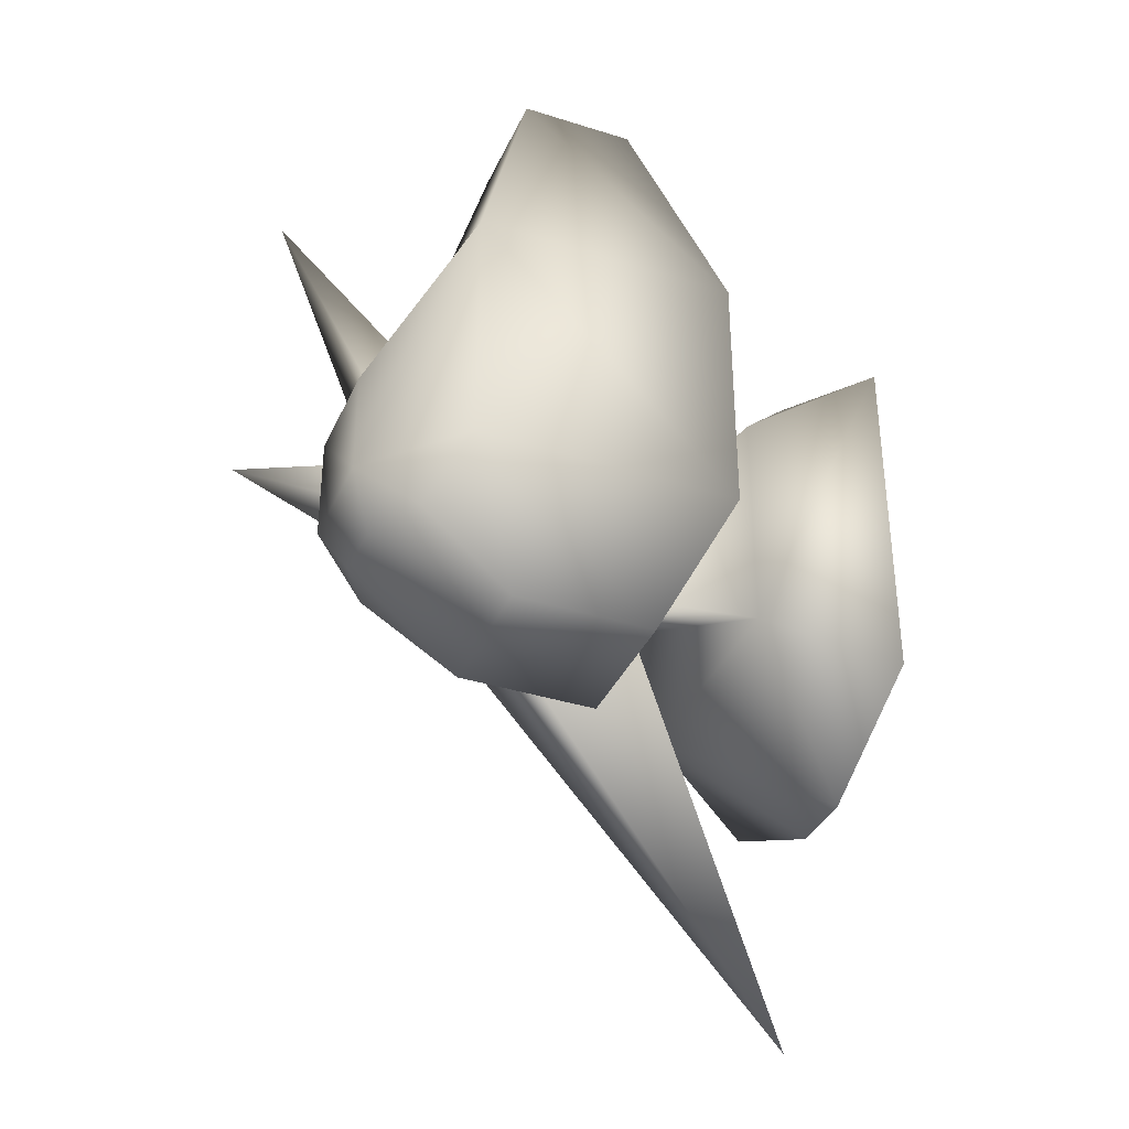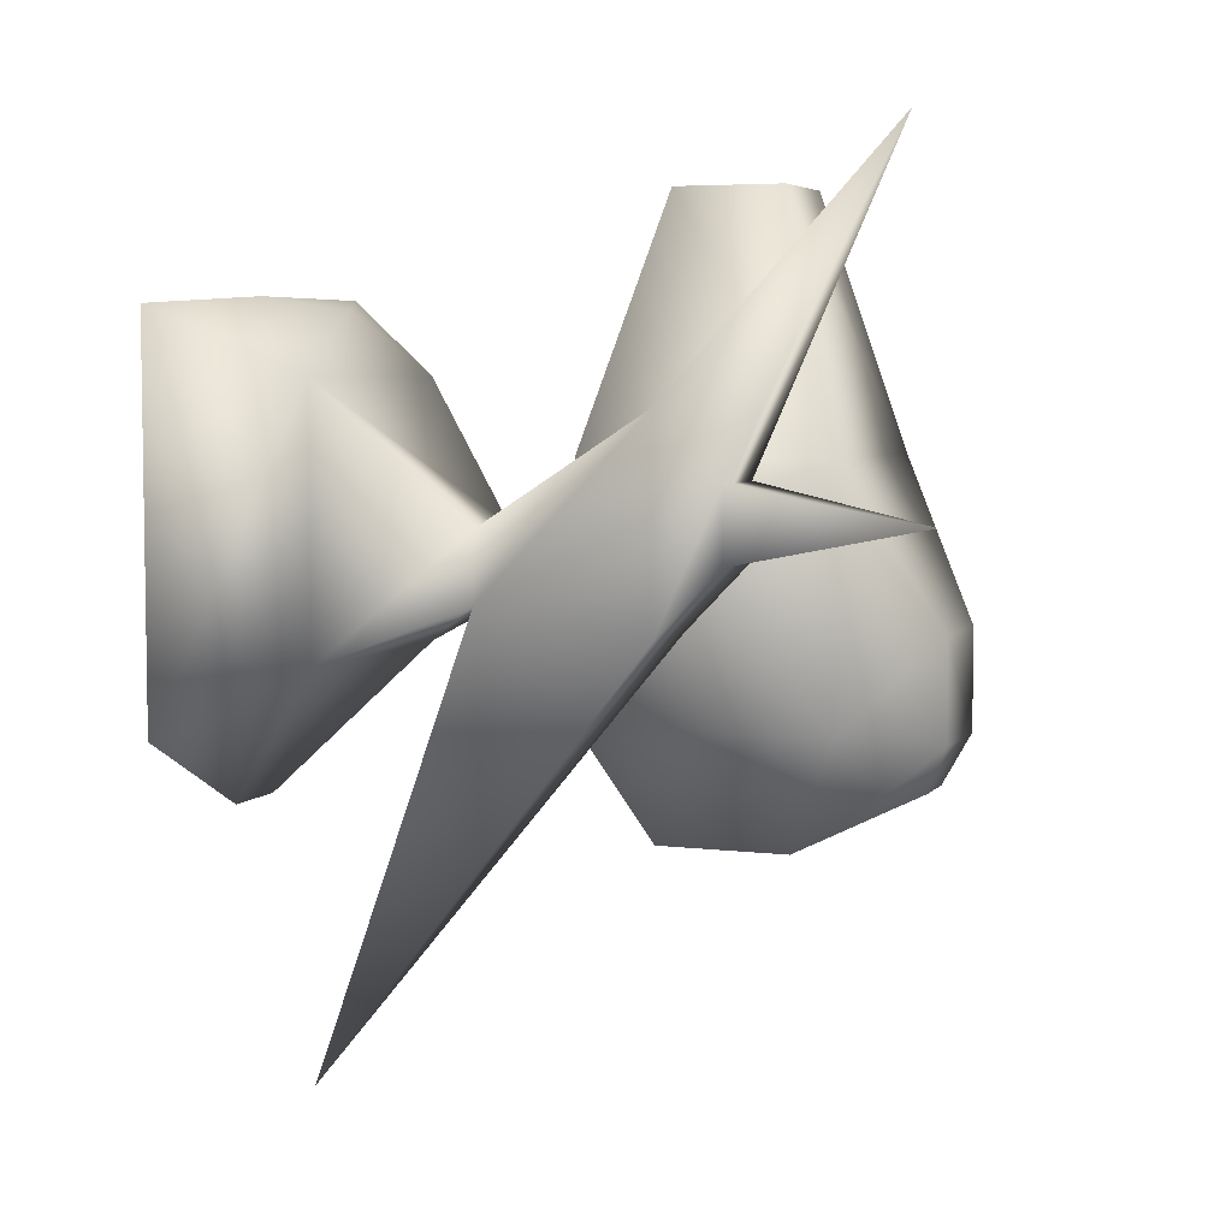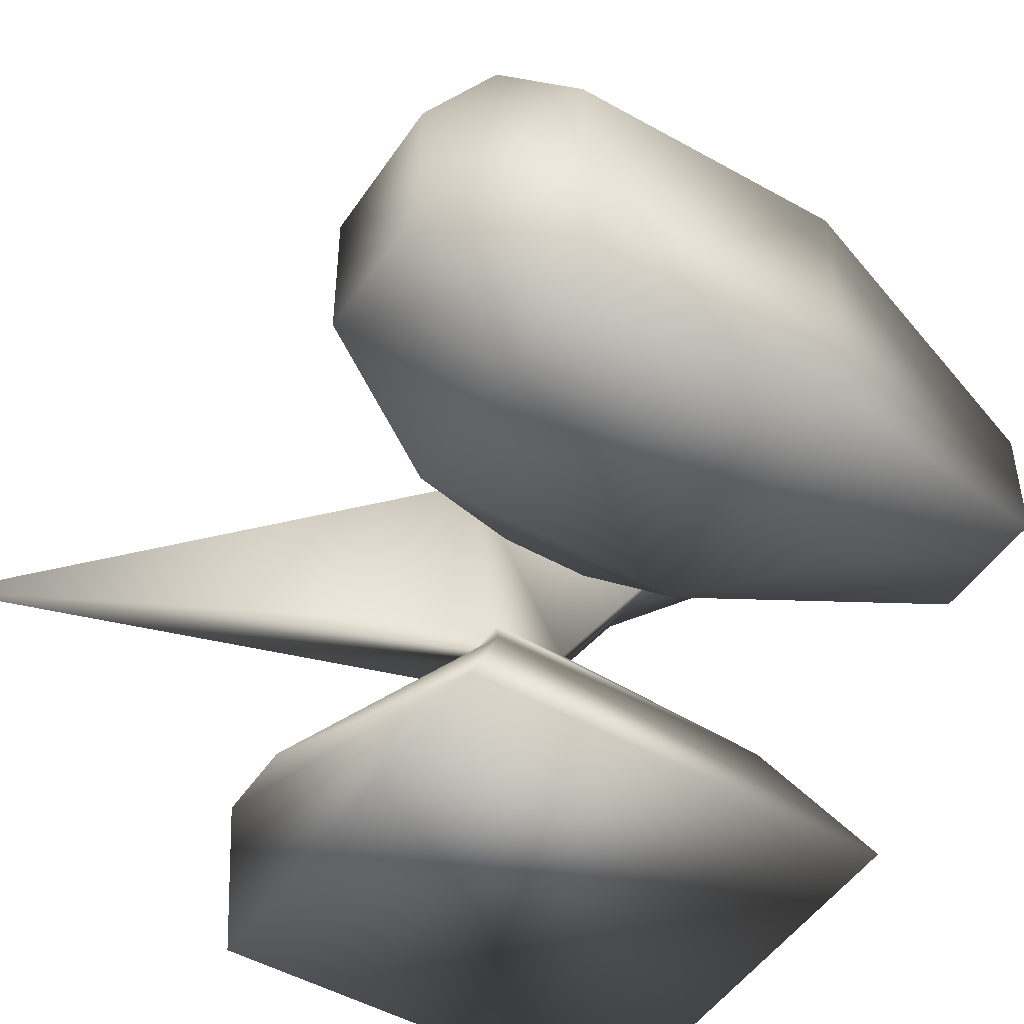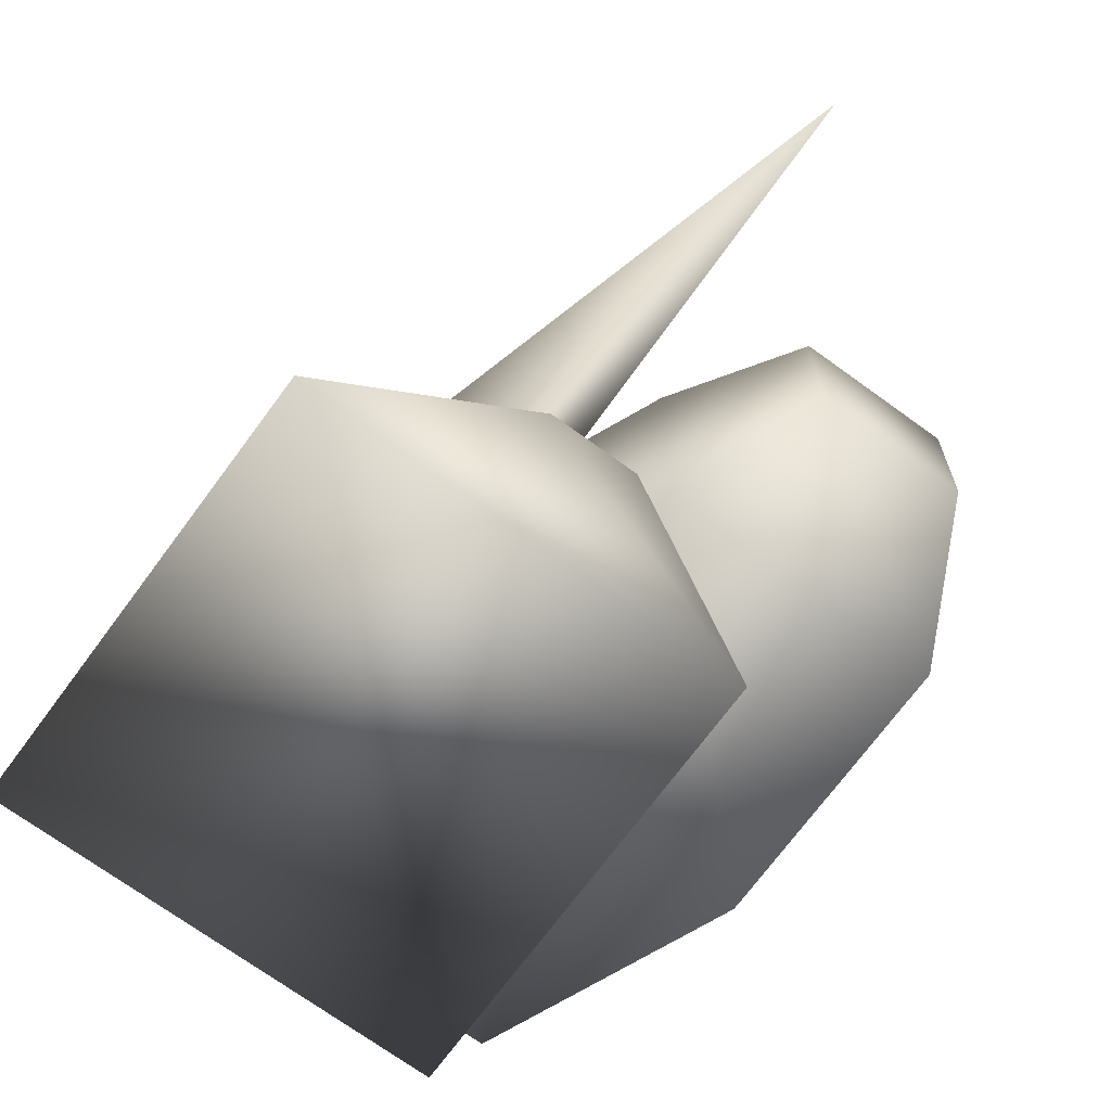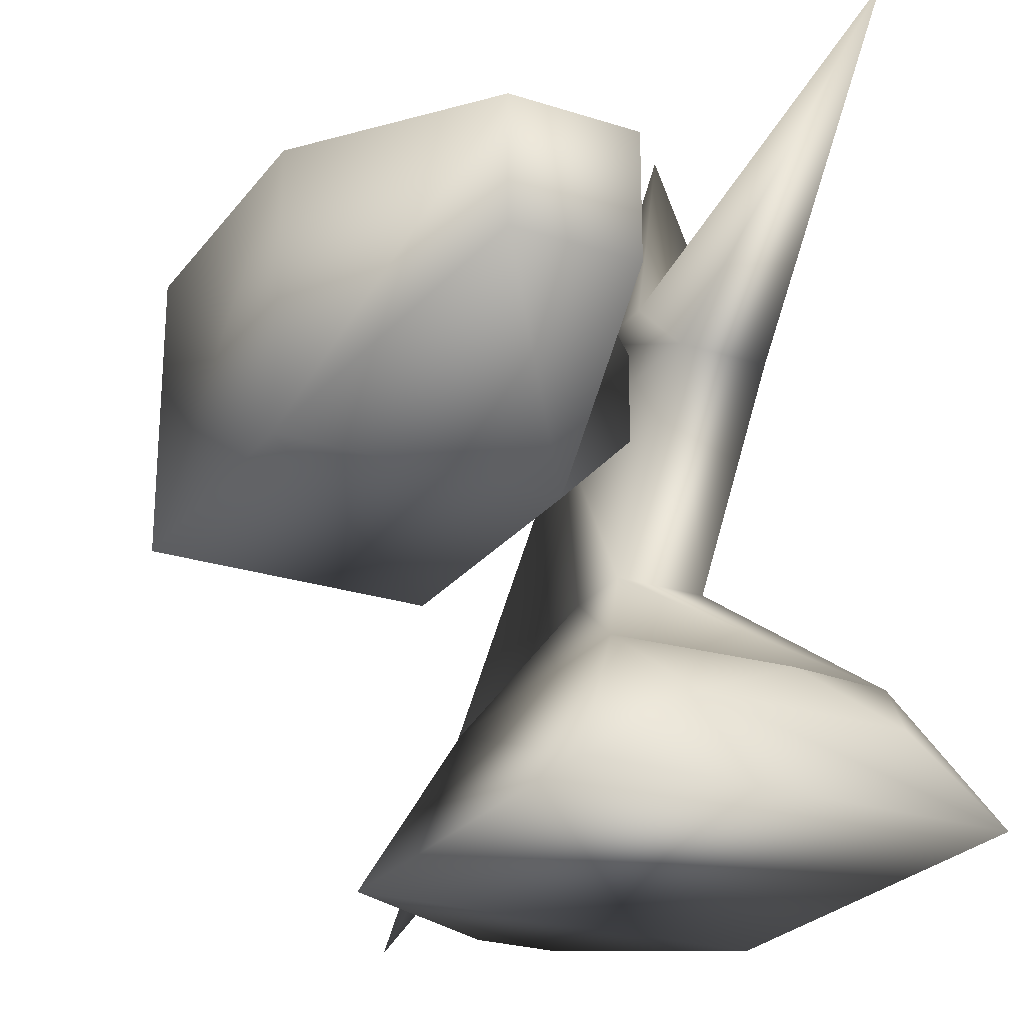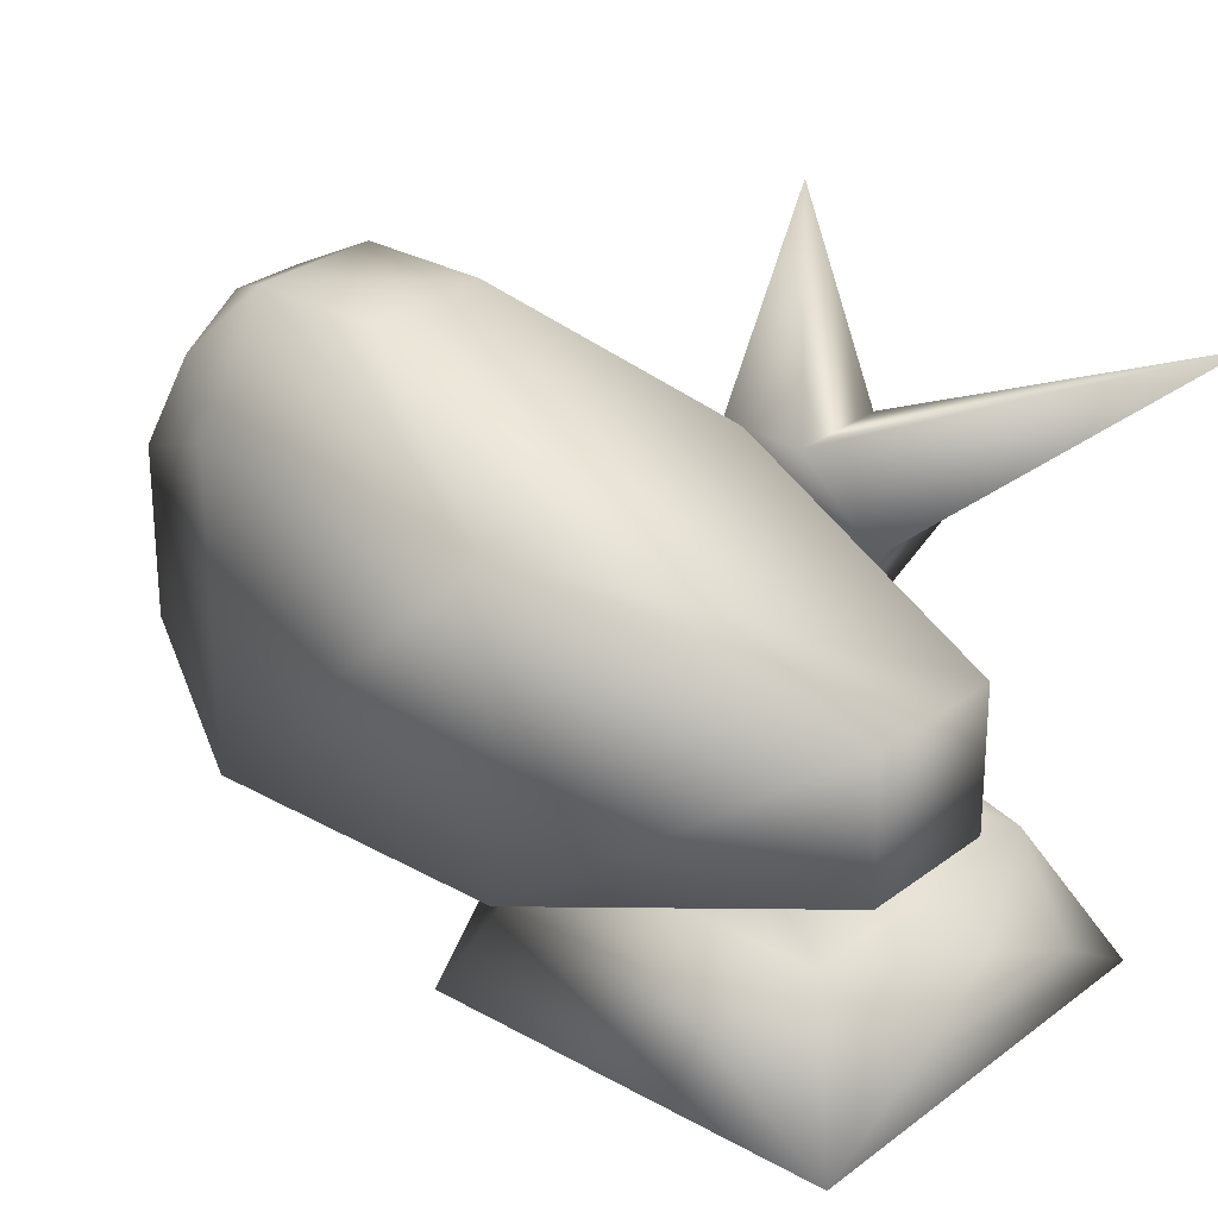
<metadata>
{"format":"obj","ext":"obj","renderer":"f3d","projection":"perspective","resolution":1024,"background":"white","views":[{"elev":-36.8,"azim":-112.3,"up":"+Z"},{"elev":5.5,"azim":110.8,"up":"+Z"},{"elev":-48.4,"azim":-122.3,"up":"+Y"},{"elev":-70.1,"azim":143.8,"up":"+Y"},{"elev":-24.8,"azim":-27.9,"up":"+Y"},{"elev":28.1,"azim":-49.2,"up":"+Y"}]}
</metadata>
<code>
o Box01_sep5
v -1.499 2.279 -1.801
v -0.499 2.279 -1.801
v -1.499 3.279 -1.801
v -0.499 3.279 -1.801
v -1.499 2.279 -0.801
v -0.499 2.279 -0.801
v -1.499 3.279 -0.801
v -0.499 3.279 -0.801
v -1.22 2.558 0.199
v -0.7785 2.558 0.199
v -1.22 2.999 0.199
v -0.7785 2.999 0.199
v -1.267 2.511 -2.277
v -0.7313 2.511 -2.277
v -1.267 3.046 -2.277
v -0.7313 3.046 -2.277
v -1.214 3.619 -1.853
v -0.8073 3.619 -1.853
v -1.214 3.619 -1.446
v -0.8073 3.619 -1.446
v -1.119 3.525 -2.046
v -0.9017 3.525 -2.046
v -1.324 3.406 -2.032
v -0.7065 3.415 -2.033
v 0.001 2.779 -1.001
g Box01_sep5_01 - Default
f 1 5 7 3
f 1 13 14 2
f 2 6 5 1
f 2 14 16 4
f 2 25 6
f 3 15 13 1
f 3 23 15
f 4 18 20 8
f 4 24 18
f 4 25 2
f 5 9 11 7
f 6 10 9 5
f 6 25 8
f 7 11 12 8
f 7 19 17 3
f 8 12 10 6
f 8 20 19 7
f 8 25 4
f 10 12 11 9
f 13 15 16 14
f 15 21 22 16
f 15 23 21
f 16 24 4
f 17 19 20 18
f 17 23 3
f 18 22 21 17
f 18 24 22
f 21 23 17
f 22 24 16
o Box01
v -0.499 1.701 -0.501
v 0.501 1.701 -0.501
v -0.499 1.701 -1.501
v 0.501 1.701 -1.501
v -0.1615 2.16 -1.033
v 0.1635 2.16 -1.033
v -0.1615 2.16 -1.298
v 0.1635 2.16 -1.298
v -0.1615 2.827 -0.603
v 0.1635 2.827 -0.603
v -0.1615 2.827 -1.399
v 0.1635 2.827 -1.399
v -0.1615 3.074 -0.861
v 0.1635 3.074 -0.861
v -0.1615 3.074 -1.141
v 0.1635 3.074 -1.141
v -0.7457 1.201 -0.2543
v 0.7477 1.201 -0.2543
v -0.7457 1.201 -1.748
v 0.7477 1.201 -1.748
v -0.1407 1.201 -2.06
v 0.1427 1.201 -2.06
v 0.001 1.606 -0.2665
v -0.3641 1.452 -0.2243
v 0.3661 1.452 -0.2243
v 0.001 3.672 0.3817
v 0.001 3.776 -1.001
v 0.001 1.439 -3.124
g Box01_01 - Default
f 26 30 32 28
f 26 48 27
f 26 49 48
f 27 31 30 26
f 27 43 45 29
f 27 50 43
f 28 32 33 29
f 28 44 42 26
f 28 46 44
f 29 33 31 27
f 29 47 46 28
f 30 34 36 32
f 31 35 34 30
f 32 53 33
f 33 37 35 31
f 33 53 37
f 34 38 40 36
f 34 51 38
f 35 51 34
f 36 40 41 37
f 36 53 32
f 37 41 39 35
f 37 53 36
f 38 51 39
f 38 52 40
f 39 51 35
f 39 52 38
f 40 52 41
f 41 52 39
f 42 44 45 43
f 42 49 26
f 43 50 49 42
f 44 46 47 45
f 45 47 29
f 48 50 27
f 49 50 48

</code>
